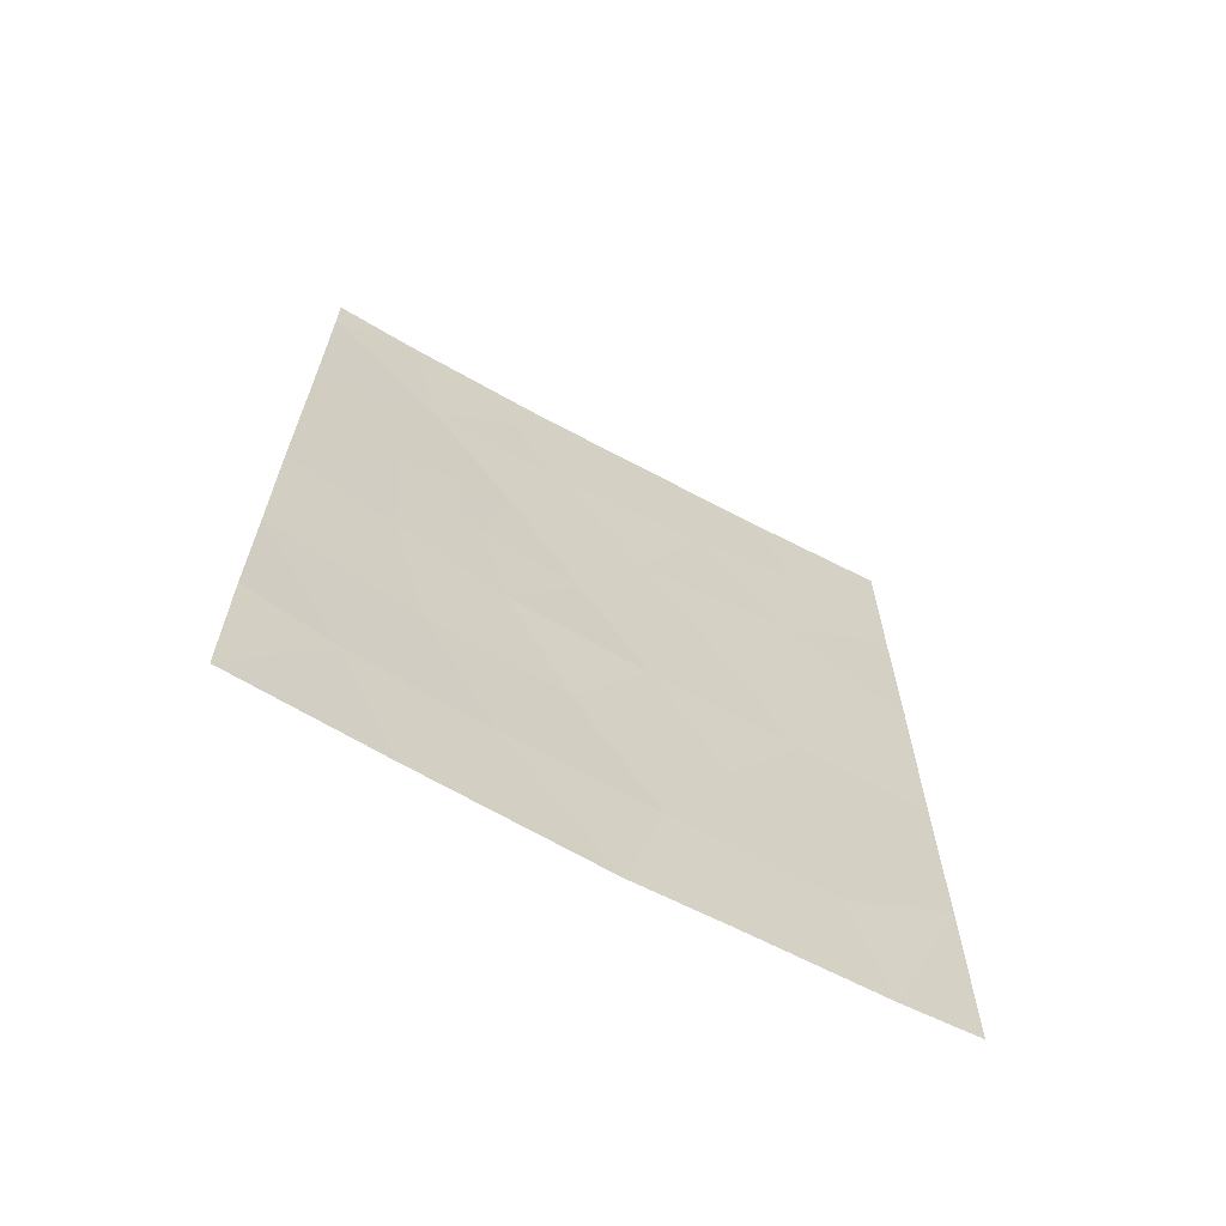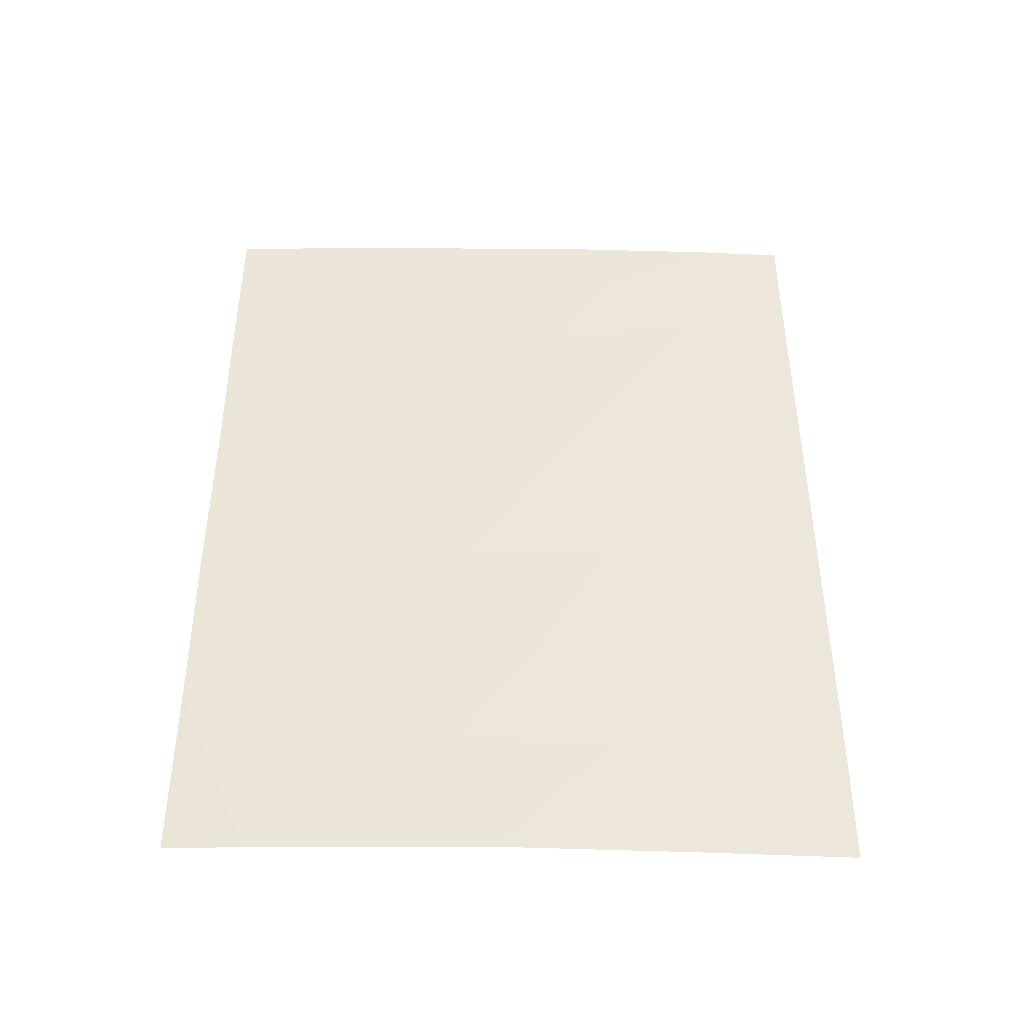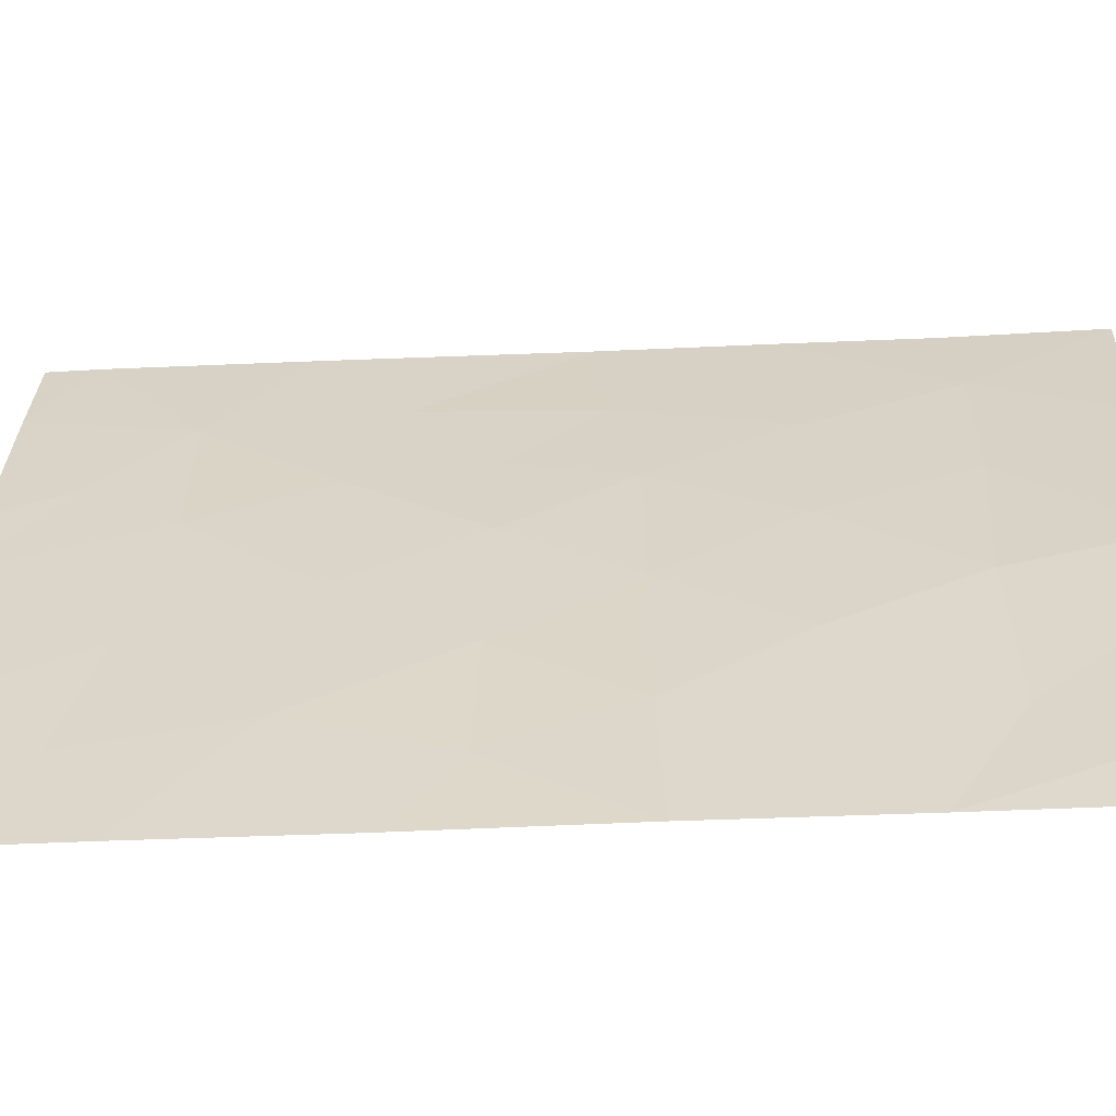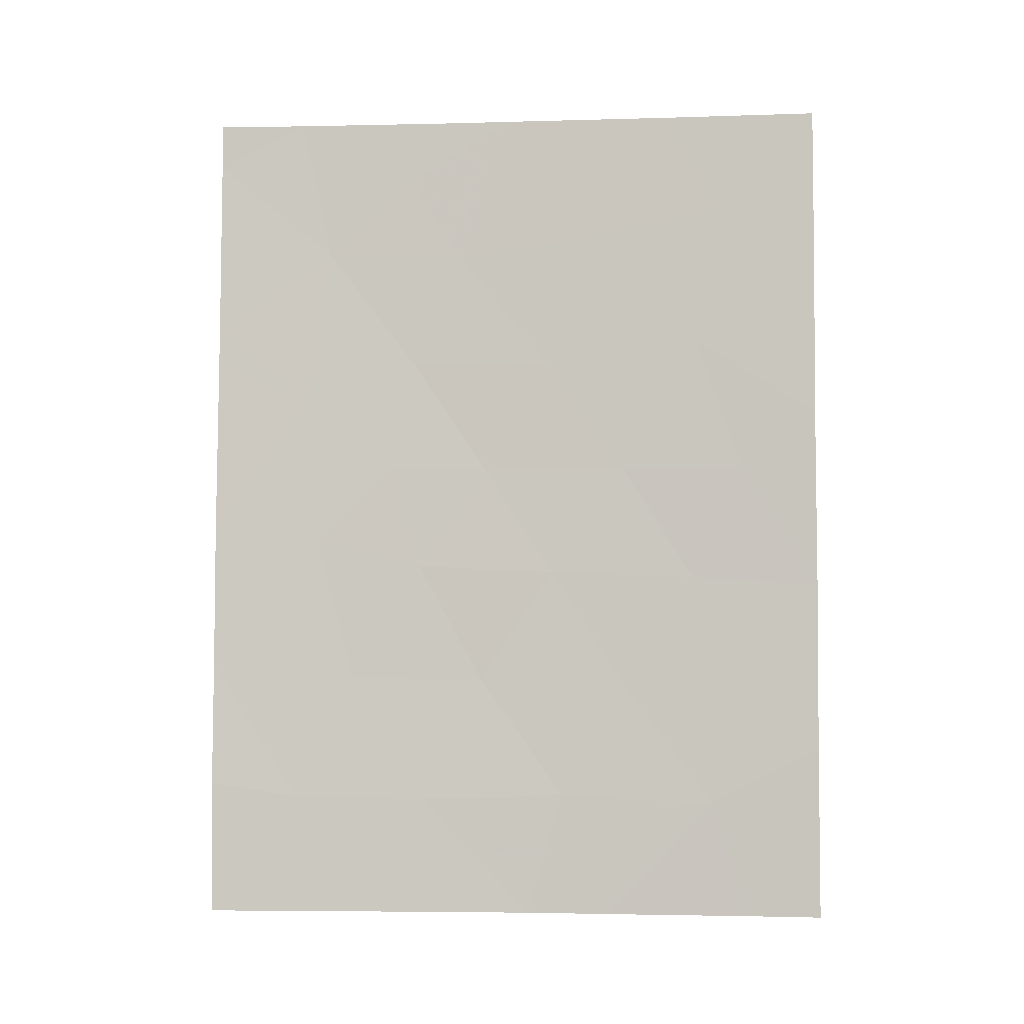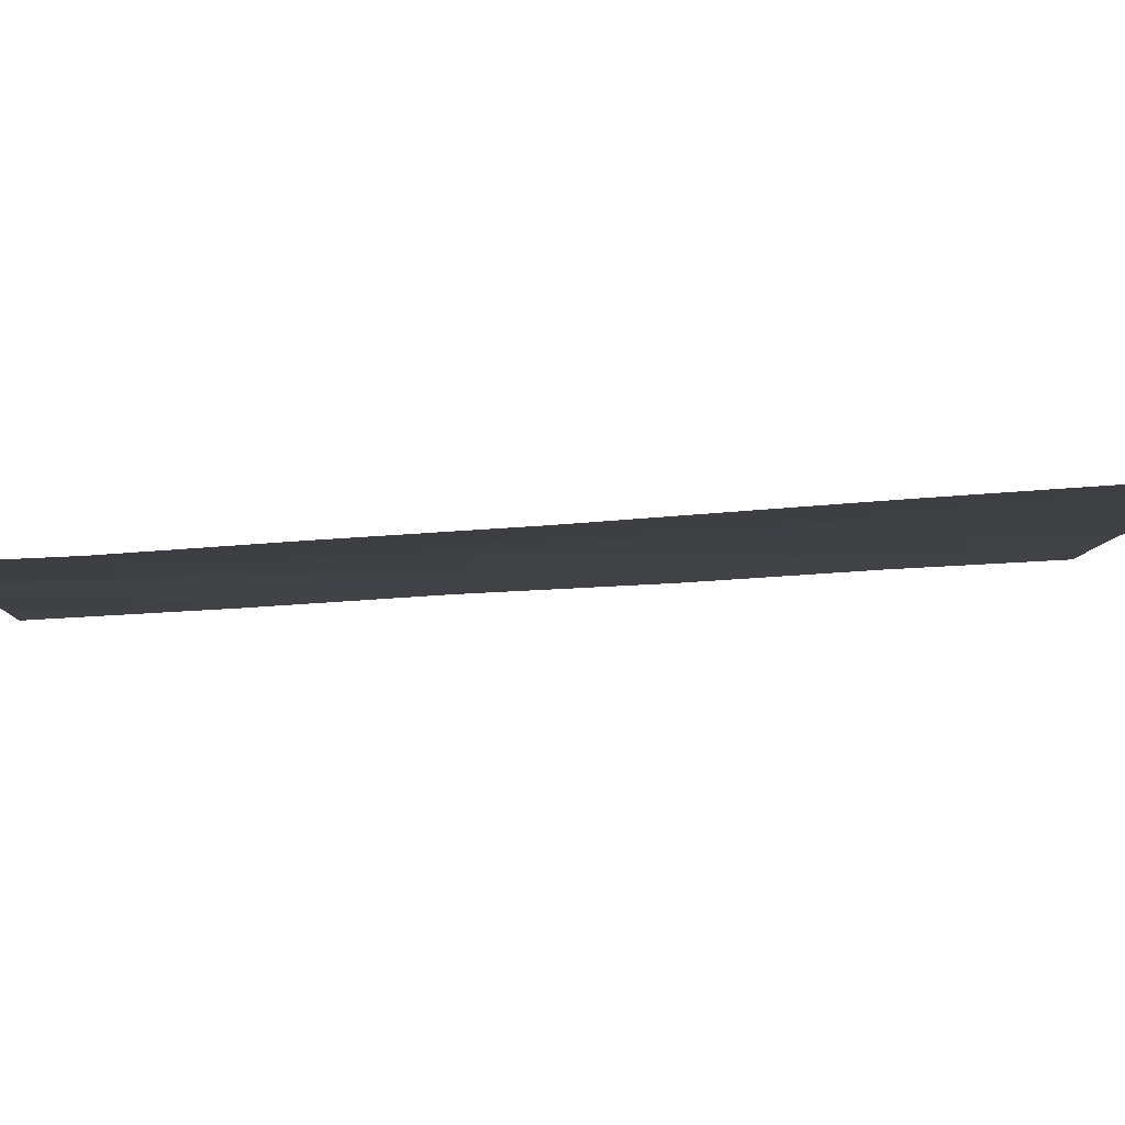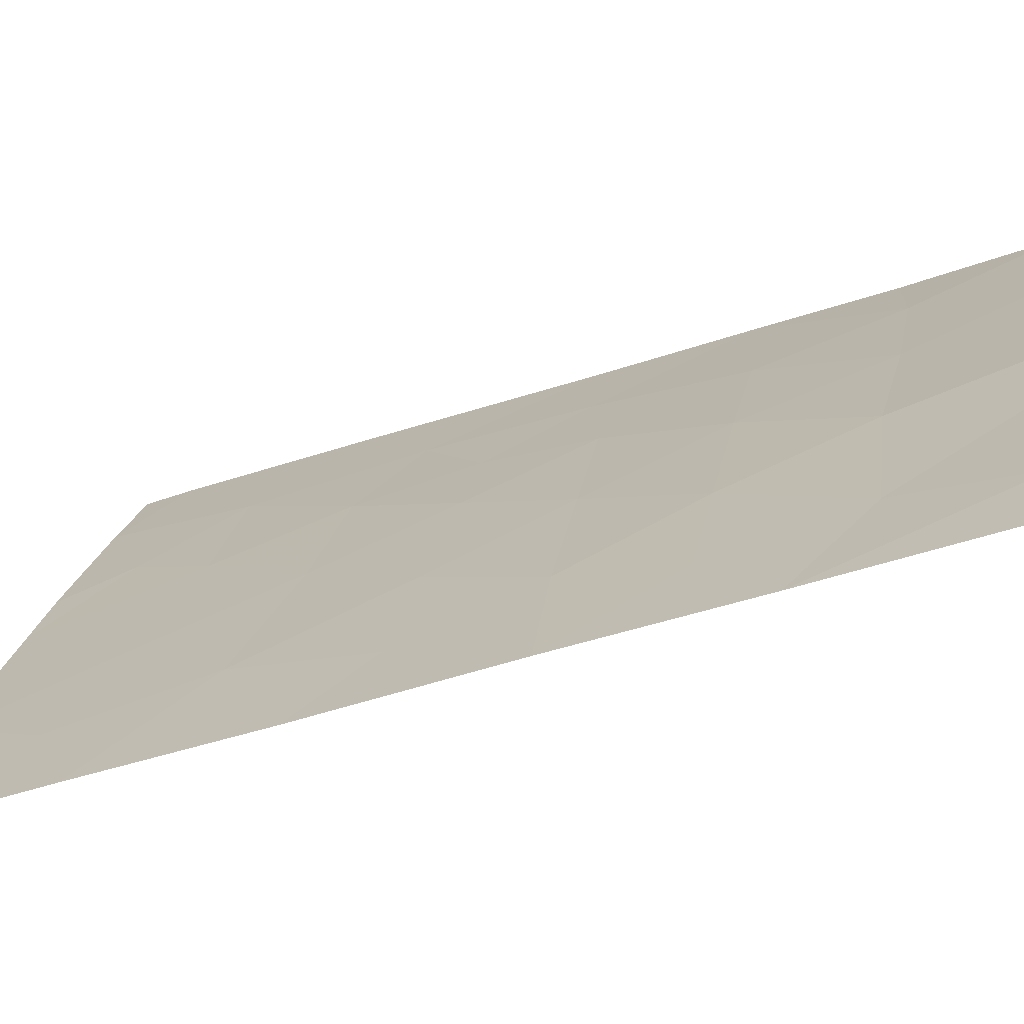
<metadata>
{"format":"obj","ext":"obj","renderer":"f3d","projection":"perspective","resolution":1024,"background":"white","views":[{"elev":-65.3,"azim":-90.9,"up":"+Z"},{"elev":-42.3,"azim":117.0,"up":"+Z"},{"elev":-31.2,"azim":94.4,"up":"+Y"},{"elev":-3.5,"azim":-56.9,"up":"+Z"},{"elev":57.7,"azim":-94.0,"up":"+Y"},{"elev":-42.3,"azim":112.8,"up":"+Y"}]}
</metadata>
<code>
v 65.51 92 47.85
v 64.09 94.79 48.23
v 61.15 100 39.91
v 61.81 98.93 39.72
v 65.01 92.99 44.66
v 65.49 92 50
v 65.49 92 45.48
v 65.51 92 38
v 65.06 92.96 38
v 62.93 97.02 50
v 64.23 94.58 44.65
v 62.25 98.19 38
v 64.12 94.8 38
v 64.5 93.99 50
v 61.89 98.9 50
v 62.11 98.52 47.98
v 61.27 100 49.35
v 61.24 100 46.82
v 61.25 100 50
v 63.23 96.49 41.48
v 63.26 96.42 44.64
v 65.52 92 42.89
v 62.74 97.38 46.25
v 64.22 94.62 41.46
v 61.19 100 43.75
v 62.26 98.19 41.5
v 65.5 92 40.49
v 63.58 95.88 38
v 61.18 100 41.73
v 63.41 96.08 50
v 62.78 97.24 39.68
v 61.18 100 38
v 61.23 100 46.41
v 63.69 95.6 46.28
v 63.73 95.54 43.1
v 64.7 93.66 43.01
v 64.71 93.6 46.59
v 62.76 97.31 43.19
v 62.7 97.44 49.1
v 64.89 93.23 48.58
v 63.81 95.41 39.75
v 64.98 93.07 41.47
v 64.81 93.41 39.65
v 61.98 98.65 43.56
v 61.92 98.79 45.71
v 62.57 97.65 44.7
v 63.07 96.75 47.89
f 1 40 37
f 3 32 4
f 14 40 6
f 39 10 15
f 15 16 39
f 17 18 16
f 19 17 15
f 17 16 15
f 35 11 21
f 21 38 35
f 22 7 5
f 5 11 36
f 7 1 37
f 27 22 42
f 28 13 41
f 29 4 26
f 25 29 44
f 29 26 44
f 11 34 21
f 30 10 39
f 47 30 39
f 26 4 31
f 31 20 26
f 12 28 31
f 12 4 32
f 36 35 24
f 29 3 4
f 4 12 31
f 34 23 21
f 47 34 2
f 33 25 45
f 5 37 11
f 14 30 2
f 24 20 41
f 37 34 11
f 5 36 22
f 7 37 5
f 38 26 20
f 35 38 20
f 47 23 34
f 27 42 43
f 35 36 11
f 35 20 24
f 9 43 13
f 44 26 38
f 2 30 47
f 16 23 47
f 40 2 37
f 2 40 14
f 40 1 6
f 41 31 28
f 31 41 20
f 2 34 37
f 43 41 13
f 27 43 9
f 42 22 36
f 24 42 36
f 42 24 43
f 45 18 33
f 45 25 44
f 43 24 41
f 23 45 46
f 21 23 46
f 16 18 45
f 27 9 8
f 44 46 45
f 46 44 38
f 21 46 38
f 16 45 23
f 16 47 39

</code>
